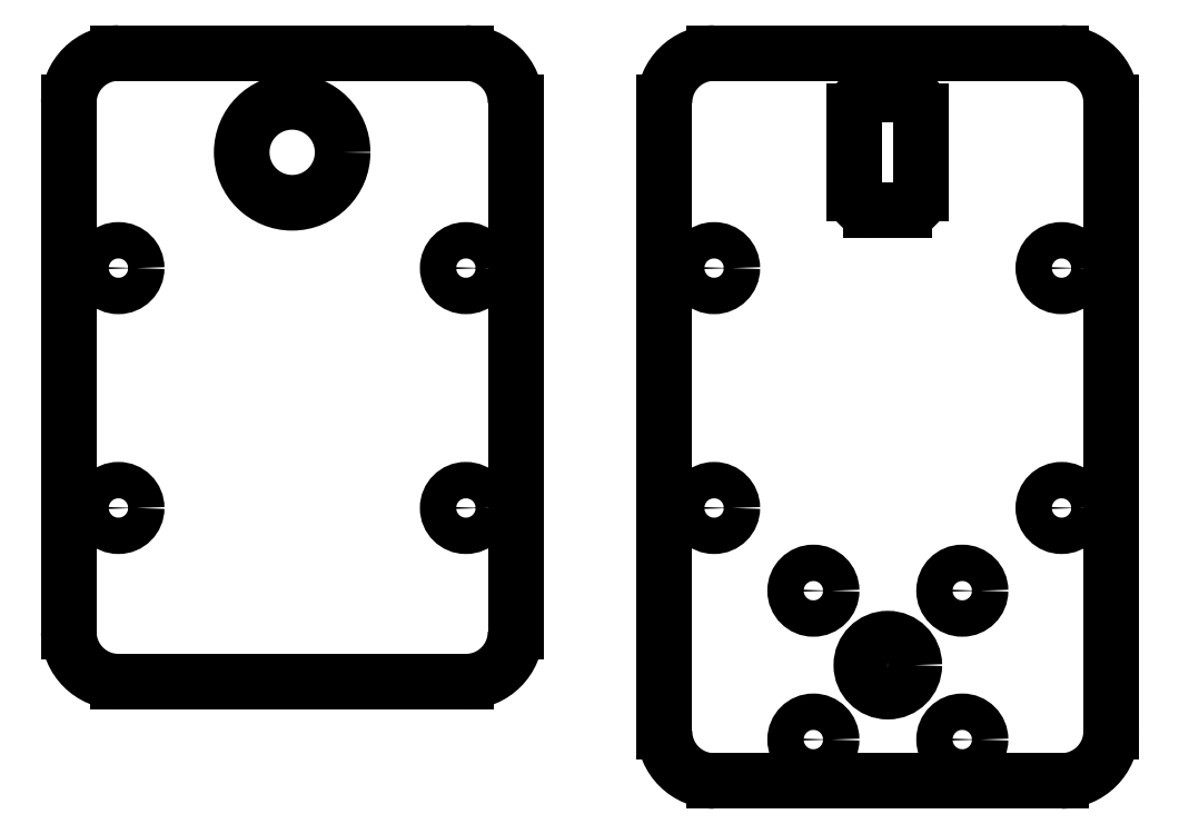
<metadata>
{"format":"dxf","ext":"dxf","renderer":"ezdxf+matplotlib","layout":"modelspace","background":"white","min_lineweight":24,"dpi":150}
</metadata>
<code>
0
SECTION
2
ENTITIES
0
LINE
8
20
10
4
20
45
30
0
11
25
21
45
31
0
0
ARC
8
20
10
25
20
42
30
0
40
3
50
0
51
90
0
LINE
8
20
10
28
20
42
30
0
11
28
21
10
31
0
0
ARC
8
20
10
25
20
10
30
0
40
3
50
270
51
0
0
LINE
8
20
10
25
20
7
30
0
11
4
21
7
31
0
0
ARC
8
20
10
4
20
10
30
0
40
3
50
180
51
270
0
LINE
8
20
10
1
20
10
30
0
11
1
21
42
31
0
0
ARC
8
20
10
4
20
42
30
0
40
3
50
90
51
180
0
LINE
8
20
10
40
20
45
30
0
11
61
21
45
31
0
0
ARC
8
20
10
61
20
42
30
0
40
3
50
0
51
90
0
LINE
8
20
10
64
20
42
30
0
11
64
21
4
31
0
0
ARC
8
20
10
61
20
4
30
0
40
3
50
270
51
0
0
LINE
8
20
10
61
20
1
30
0
11
40
21
1
31
0
0
ARC
8
20
10
40
20
4
30
0
40
3
50
180
51
270
0
LINE
8
20
10
37
20
4
30
0
11
37
21
42
31
0
0
ARC
8
20
10
40
20
42
30
0
40
3
50
90
51
180
0
LINE
8
20
10
48.5
20
41.5
30
0
11
48.5
21
36.5
31
0
0
ARC
8
20
10
49.5
20
36.5
30
0
40
1
50
180
51
270
0
LINE
8
20
10
49.5
20
35.5
30
0
11
51.5
21
35.5
31
0
0
ARC
8
20
10
51.5
20
36.5
30
0
40
1
50
270
51
0
0
LINE
8
20
10
52.5
20
36.5
30
0
11
52.5
21
41.5
31
0
0
ARC
8
20
10
51.5
20
41.5
30
0
40
1
50
0
51
90
0
LINE
8
20
10
51.5
20
42.5
30
0
11
49.5
21
42.5
31
0
0
ARC
8
20
10
49.5
20
41.5
30
0
40
1
50
90
51
180
0
CIRCLE
8
20
10
14.5
20
39
30
0
40
3.05
0
POINT
8
23
10
2
20
10
30
0
0
CIRCLE
8
20
10
4
20
32
30
0
40
1.1
0
CIRCLE
8
20
10
25
20
32
30
0
40
1.1
0
CIRCLE
8
20
10
4
20
17.5
30
0
40
1.1
0
CIRCLE
8
20
10
25
20
17.5
30
0
40
1.1
0
POINT
8
23
10
38
20
10
30
0
0
CIRCLE
8
20
10
40
20
32
30
0
40
1.1
0
CIRCLE
8
20
10
61
20
32
30
0
40
1.1
0
CIRCLE
8
20
10
40
20
17.5
30
0
40
1.1
0
CIRCLE
8
20
10
61
20
17.5
30
0
40
1.1
0
POINT
8
23
10
50.5
20
8
30
0
0
CIRCLE
8
20
10
46
20
3.5
30
0
40
1.1
0
CIRCLE
8
20
10
55
20
3.5
30
0
40
1.1
0
CIRCLE
8
20
10
55
20
12.5
30
0
40
1.1
0
CIRCLE
8
20
10
46
20
12.5
30
0
40
1.1
0
CIRCLE
8
20
10
50.5
20
8
30
0
40
1.6
0
ENDSEC
0
EOF

</code>
